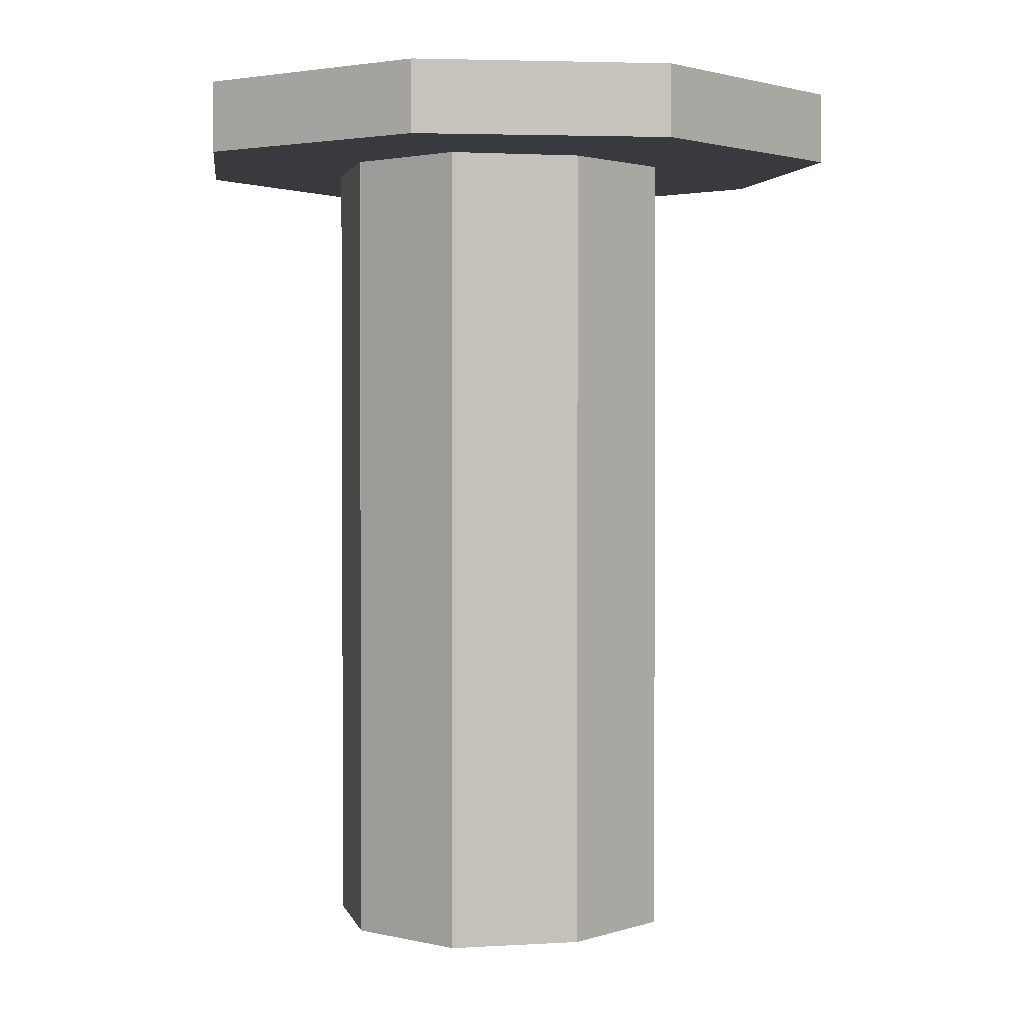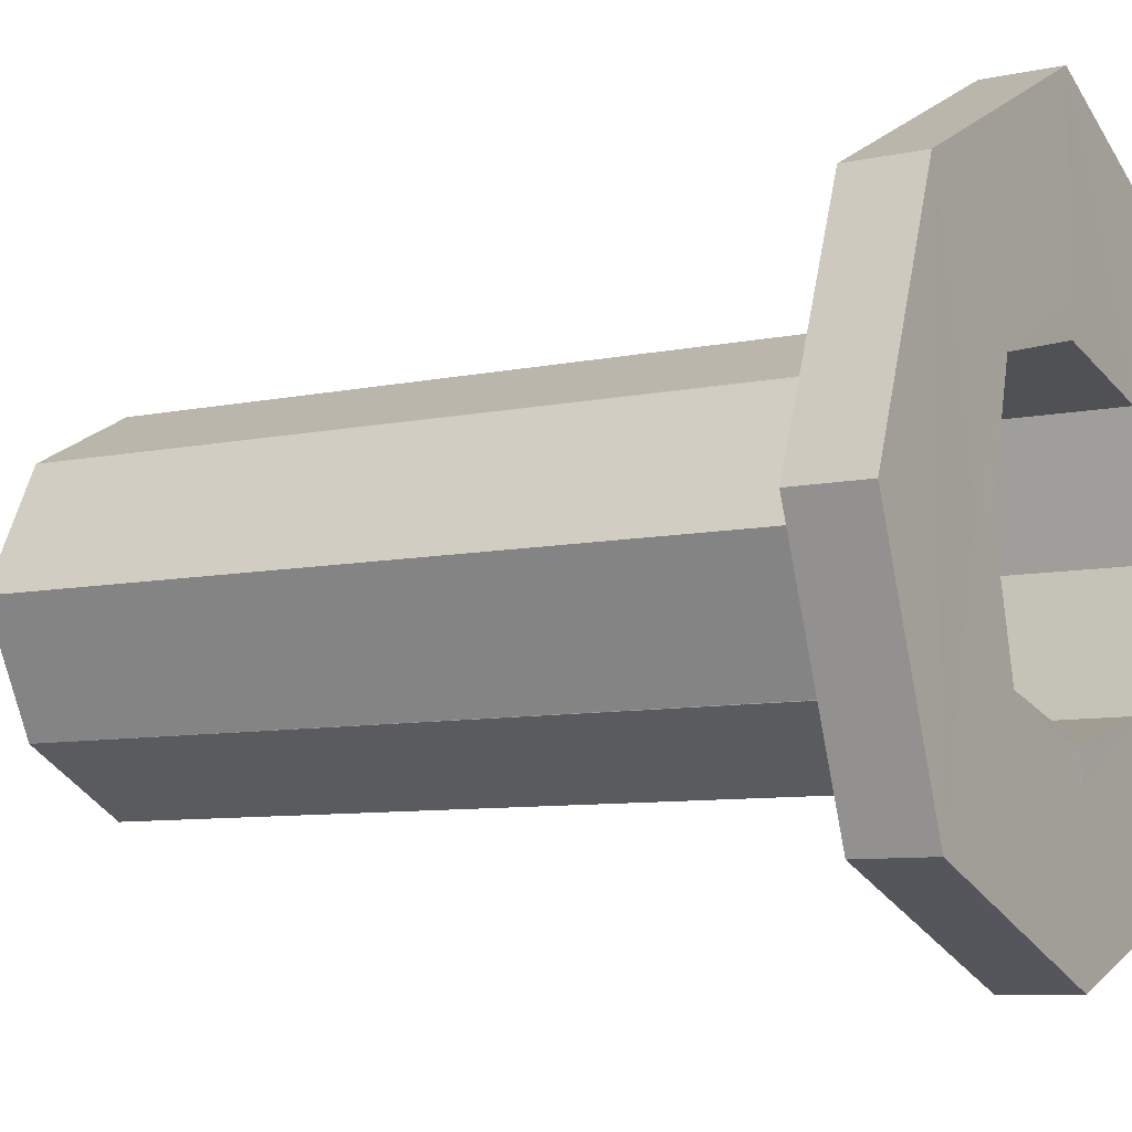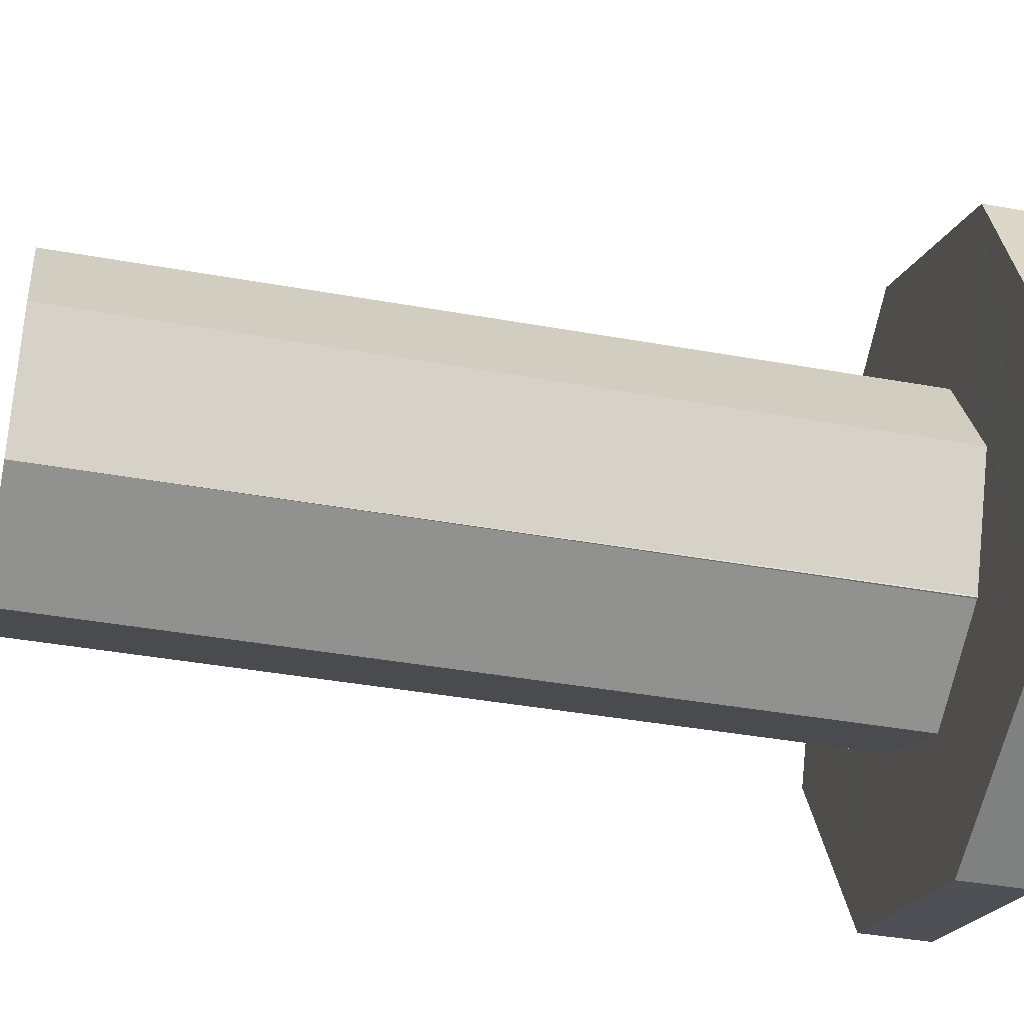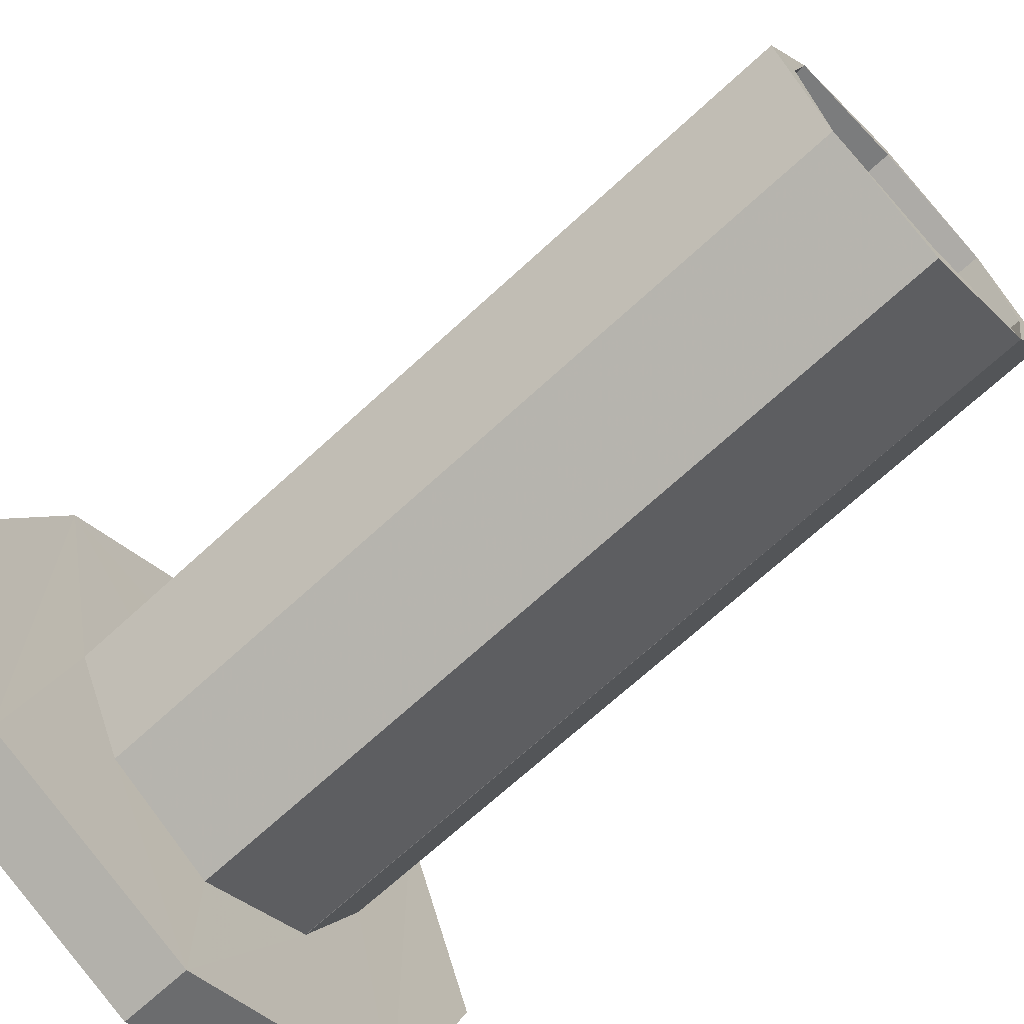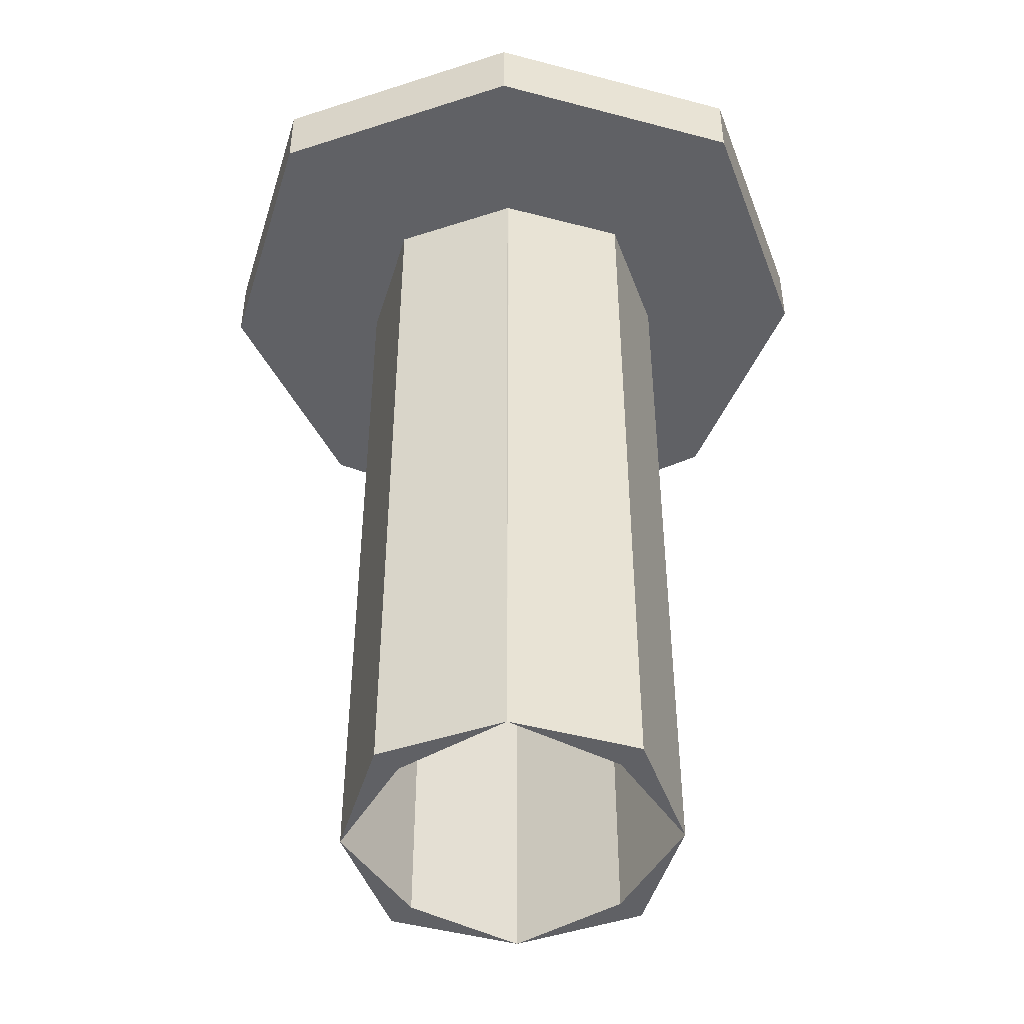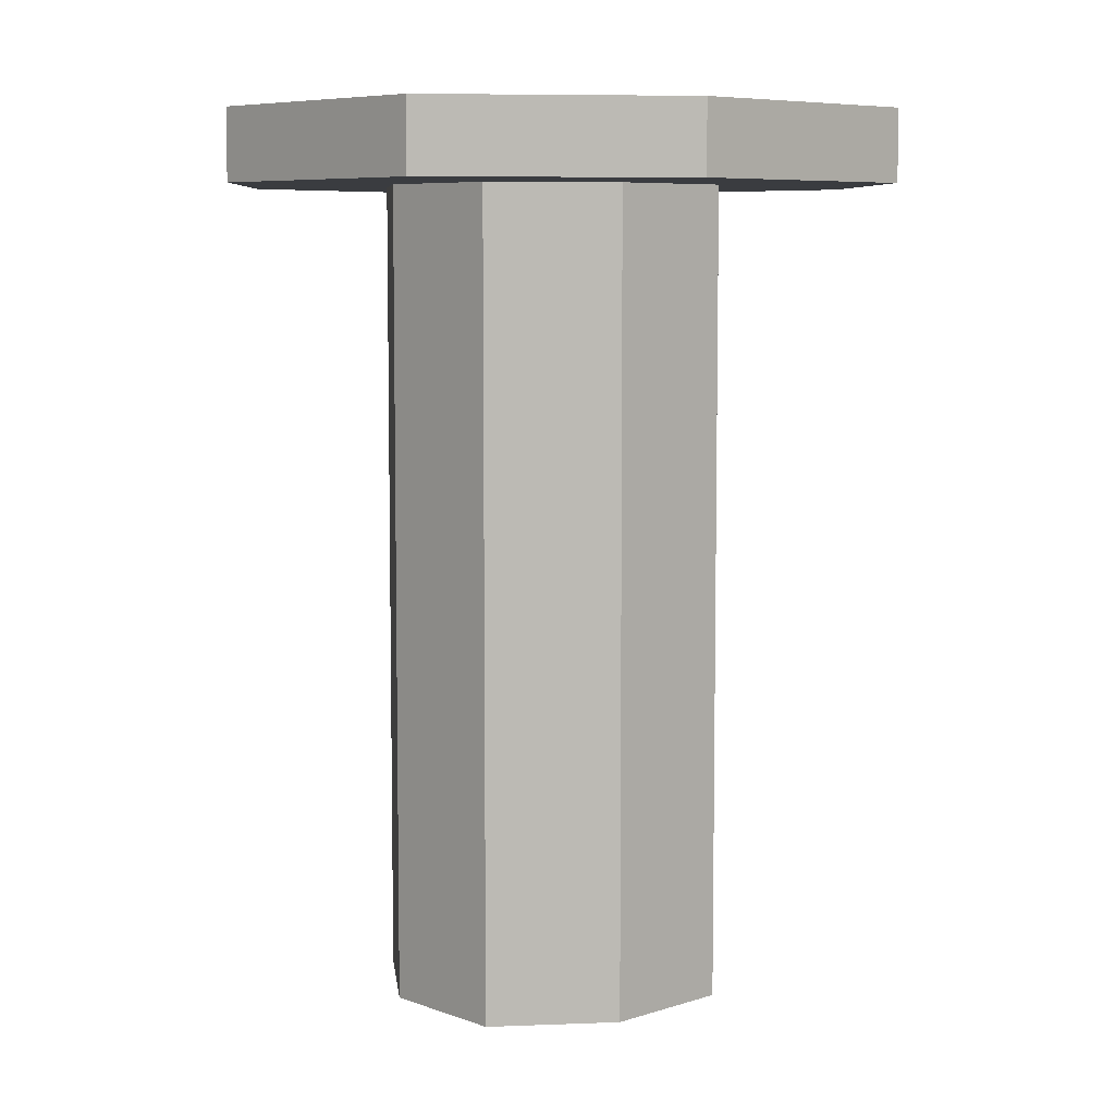
<metadata>
{"format":"obj","ext":"obj","renderer":"f3d","projection":"perspective","resolution":1024,"background":"white","views":[{"elev":1.8,"azim":13.9,"up":"+Z"},{"elev":-7.8,"azim":-58.3,"up":"+Y"},{"elev":-39.5,"azim":-102.7,"up":"+Y"},{"elev":-68.6,"azim":132.8,"up":"+Y"},{"elev":-47.5,"azim":136.7,"up":"+Z"},{"elev":7.0,"azim":110.2,"up":"+Z"}]}
</metadata>
<code>
o 12359
v 2190 1884 6.172
v 2190 1884 6.172
v 2190 1884 6.172
v 2190 1884 6.148
v 2190 1884 6.172
v 2190 1884 6.172
v 2190 1884 6.148
v 2190 1884 6.172
v 2190 1884 6.148
v 2190 1884 6.172
v 2190 1884 6.172
v 2190 1884 6.148
v 2190 1884 6.148
v 2190 1884 6.148
v 2190 1884 6.148
v 2190 1884 6.148
v 2190 1884 5.872
v 2190 1884 6.148
v 2190 1884 5.872
v 2190 1884 6.172
v 2190 1884 6.172
v 2190 1884 6.172
v 2190 1884 6.148
v 2190 1884 6.148
v 2190 1884 6.148
v 2190 1884 6.172
v 2190 1884 6.148
v 2190 1884 5.872
v 2190 1884 6.172
v 2190 1884 6.148
v 2190 1884 6.148
v 2190 1884 6.172
v 2190 1884 6.172
v 2190 1884 6.148
v 2190 1884 6.148
v 2190 1884 6.172
v 2190 1884 6.172
v 2190 1884 6.148
v 2190 1884 6.172
v 2190 1884 5.872
v 2190 1884 5.872
v 2190 1884 5.872
v 2190 1884 5.872
v 2190 1884 5.872
v 2190 1884 5.872
v 2190 1884 5.872
v 2190 1884 5.872
v 2190 1884 5.872
v 2190 1884 5.872
v 2190 1884 5.872
v 2190 1884 5.872
v 2190 1884 5.872
v 2190 1884 6.148
v 2190 1884 5.872
v 2190 1884 6.148
v 2190 1884 5.872
v 2190 1884 5.872
v 2190 1884 5.872
v 2190 1884 5.872
v 2190 1884 5.872
v 2190 1884 5.872
v 2190 1884 6.148
v 2190 1884 5.872
v 2190 1884 5.872
v 2190 1884 5.872
v 2190 1884 6.148
v 2190 1884 5.872
v 2190 1884 6.172
v 2190 1884 5.872
v 2190 1884 6.148
v 2190 1884 6.148
v 2190 1884 6.148
v 2190 1884 6.148
v 2190 1884 5.872
v 2190 1884 5.872
v 2190 1884 5.872
v 2190 1884 6.172
v 2190 1884 5.872
v 2190 1884 5.872
v 2190 1884 6.148
v 2190 1884 5.872
v 2190 1884 6.172
v 2190 1884 5.872
v 2190 1884 5.872
v 2190 1884 6.148
v 2190 1884 5.872
v 2190 1884 5.872
v 2190 1884 6.148
v 2190 1884 6.172
v 2190 1884 6.172
v 2190 1884 6.172
v 2190 1884 6.172
v 2190 1884 6.172
v 2190 1884 6.148
v 2190 1884 6.148
v 2190 1884 6.172
v 2190 1884 6.148
v 2190 1884 6.172
v 2190 1884 6.172
v 2190 1884 6.172
v 2190 1884 6.148
v 2190 1884 6.148
v 2190 1884 6.148
v 2190 1884 6.148
v 2190 1884 6.148
v 2190 1884 6.172
v 2190 1884 6.148
v 2190 1884 6.148
v 2190 1884 6.172
v 2190 1884 6.148
v 2190 1884 6.172
v 2190 1884 6.172
v 2190 1884 6.172
v 2190 1884 6.172
v 2190 1884 6.172
v 2190 1884 6.172
v 2190 1884 6.148
v 2190 1884 6.148
v 2190 1884 6.148
v 2190 1884 6.148
v 2190 1884 6.148
v 2190 1884 6.148
v 2190 1884 6.172
v 2190 1884 6.172
v 2190 1884 6.172
v 2190 1884 6.172
v 2190 1884 6.172
v 2190 1884 5.872
v 2190 1884 6.172
v 2190 1884 6.172
v 2190 1884 6.172
v 2190 1884 6.172
v 2190 1884 6.172
v 2190 1884 6.172
v 2190 1884 6.148
v 2190 1884 5.872
v 2190 1884 6.172
v 2190 1884 6.172
v 2190 1884 6.172
v 2190 1884 6.172
v 2190 1884 6.172
v 2190 1884 6.172
v 2190 1884 6.172
v 2190 1884 6.172
v 2190 1884 5.872
v 2190 1884 6.172
v 2190 1884 6.172
v 2190 1884 5.872
f 1 2 3
f 4 2 5
f 6 7 1
f 8 9 6
f 8 10 11
f 12 4 13
f 7 14 15
f 16 14 12
f 12 17 16
f 18 7 16
f 16 19 18
f 7 20 21
f 22 21 20
f 19 23 24
f 25 24 23
f 25 26 20
f 25 23 27
f 28 27 23
f 29 20 26
f 30 27 31
f 32 26 33
f 30 34 35
f 36 35 32
f 37 38 36
f 35 5 39
f 40 34 41
f 41 27 42
f 43 44 41
f 44 45 46
f 47 48 42
f 49 50 48
f 51 50 52
f 53 54 42
f 55 56 54
f 22 48 56
f 57 51 58
f 57 59 60
f 61 15 58
f 58 62 63
f 64 22 61
f 65 62 66
f 67 68 64
f 69 66 70
f 67 71 12
f 72 69 73
f 73 35 72
f 13 35 73
f 53 74 72
f 71 75 76
f 53 77 78
f 78 77 79
f 78 80 53
f 80 81 48
f 79 82 40
f 82 76 83
f 84 82 71
f 11 82 32
f 85 83 86
f 60 86 87
f 88 86 75
f 88 71 89
f 71 90 91
f 88 91 92
f 93 91 90
f 93 92 91
f 88 94 95
f 96 95 94
f 85 95 97
f 98 97 95
f 98 10 93
f 98 93 82
f 10 96 99
f 96 100 99
f 99 100 22
f 101 96 102
f 102 103 104
f 105 106 101
f 105 107 108
f 109 103 110
f 111 112 99
f 113 111 99
f 114 113 115
f 116 110 117
f 108 118 119
f 120 116 119
f 119 97 121
f 122 123 120
f 118 124 125
f 80 126 124
f 118 80 127
f 128 22 80
f 129 118 130
f 130 124 131
f 132 133 131
f 134 135 129
f 135 82 136
f 137 29 130
f 22 109 29
f 22 29 115
f 115 29 127
f 29 116 138
f 138 116 139
f 140 139 116
f 140 82 139
f 141 142 139
f 142 143 139
f 144 145 146
f 147 148 144

</code>
